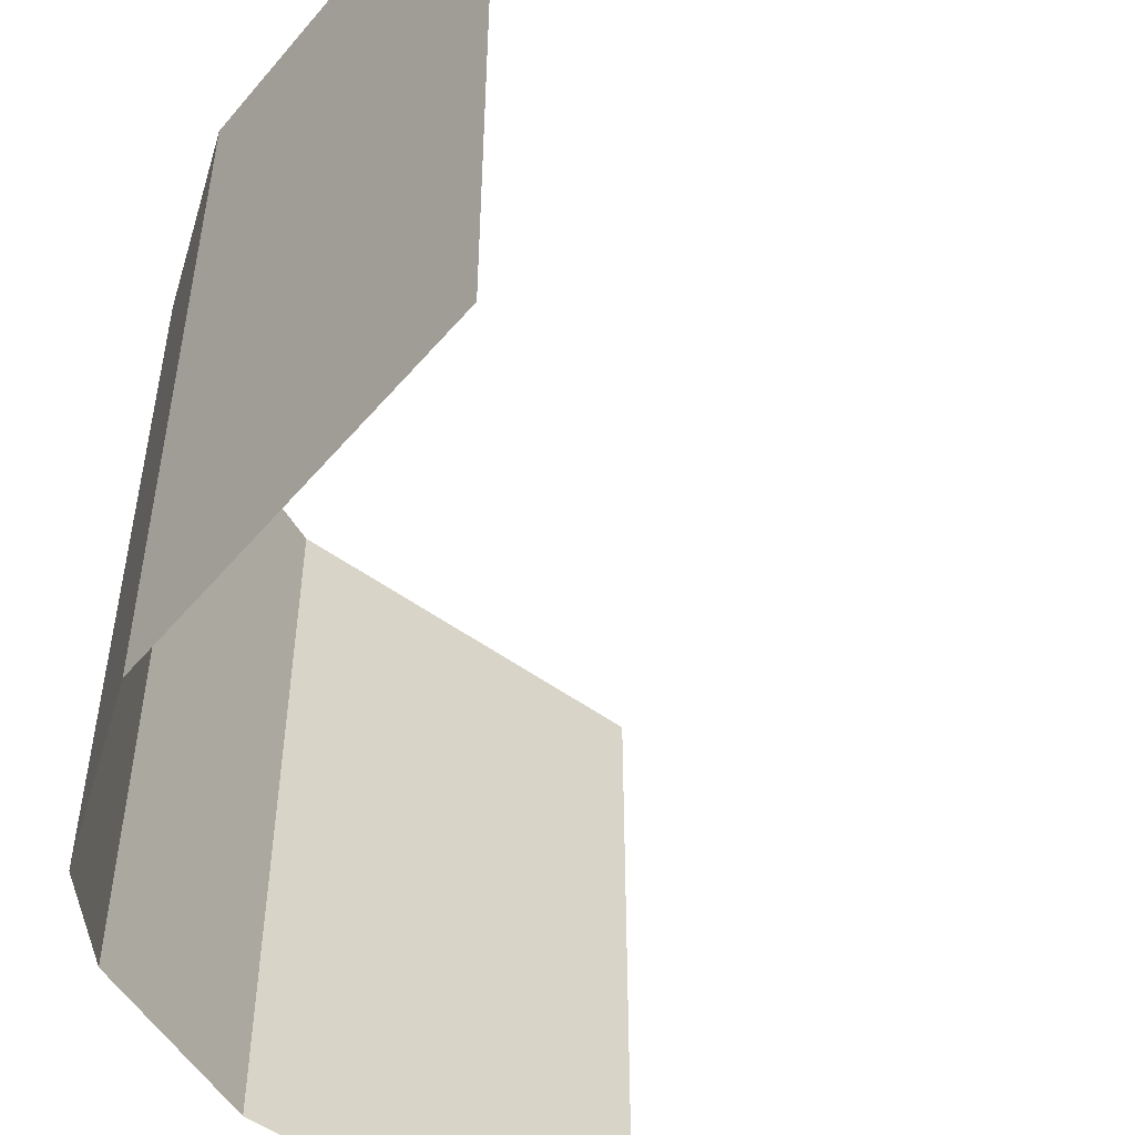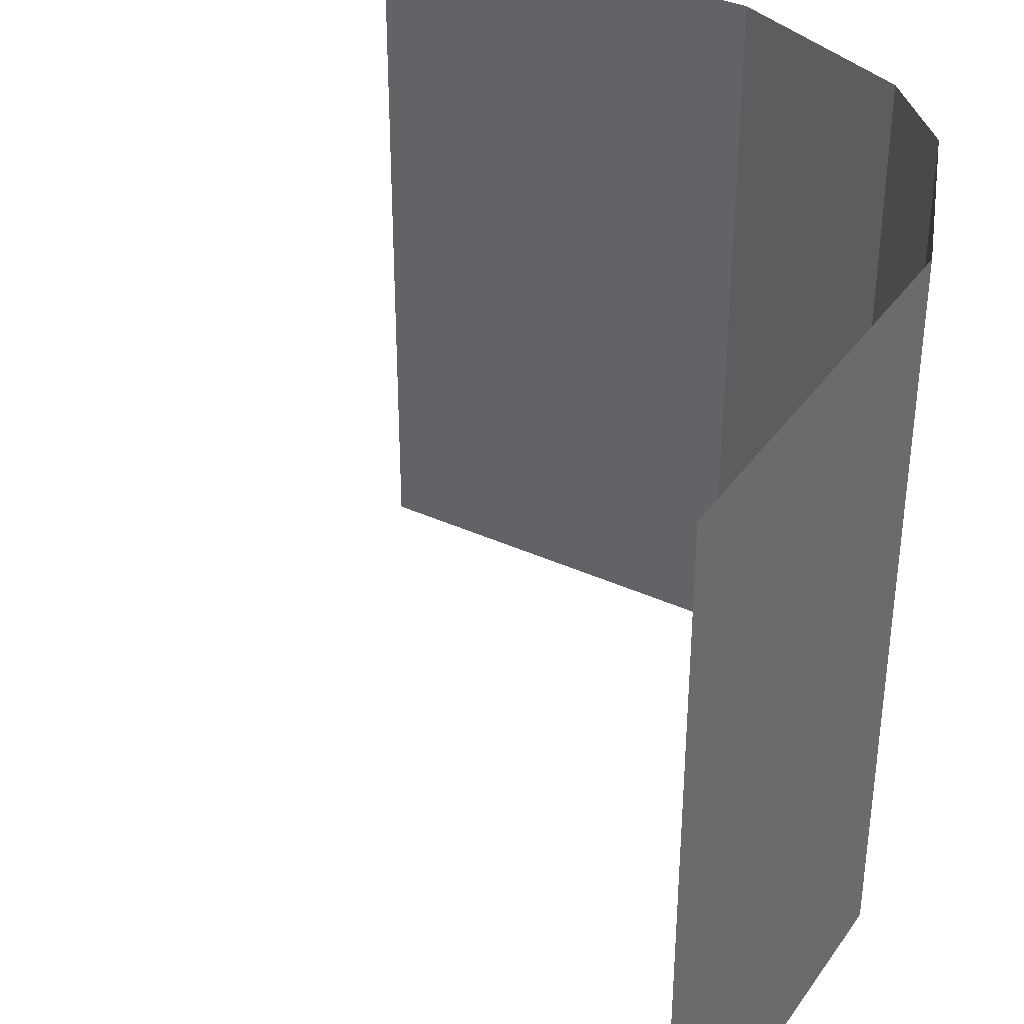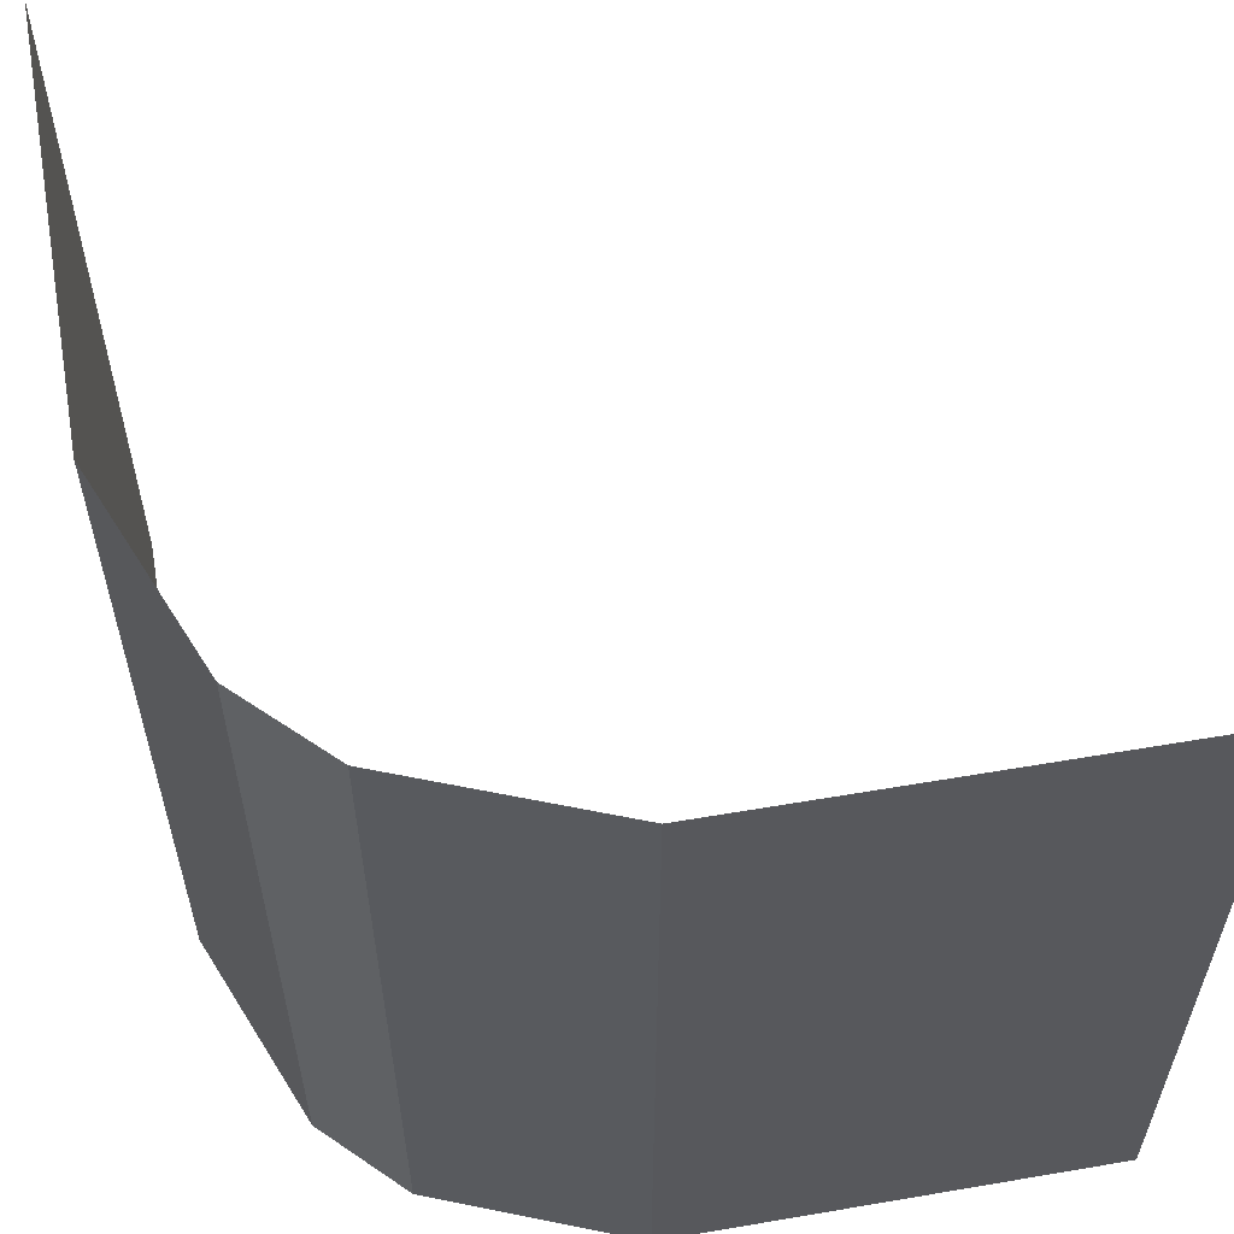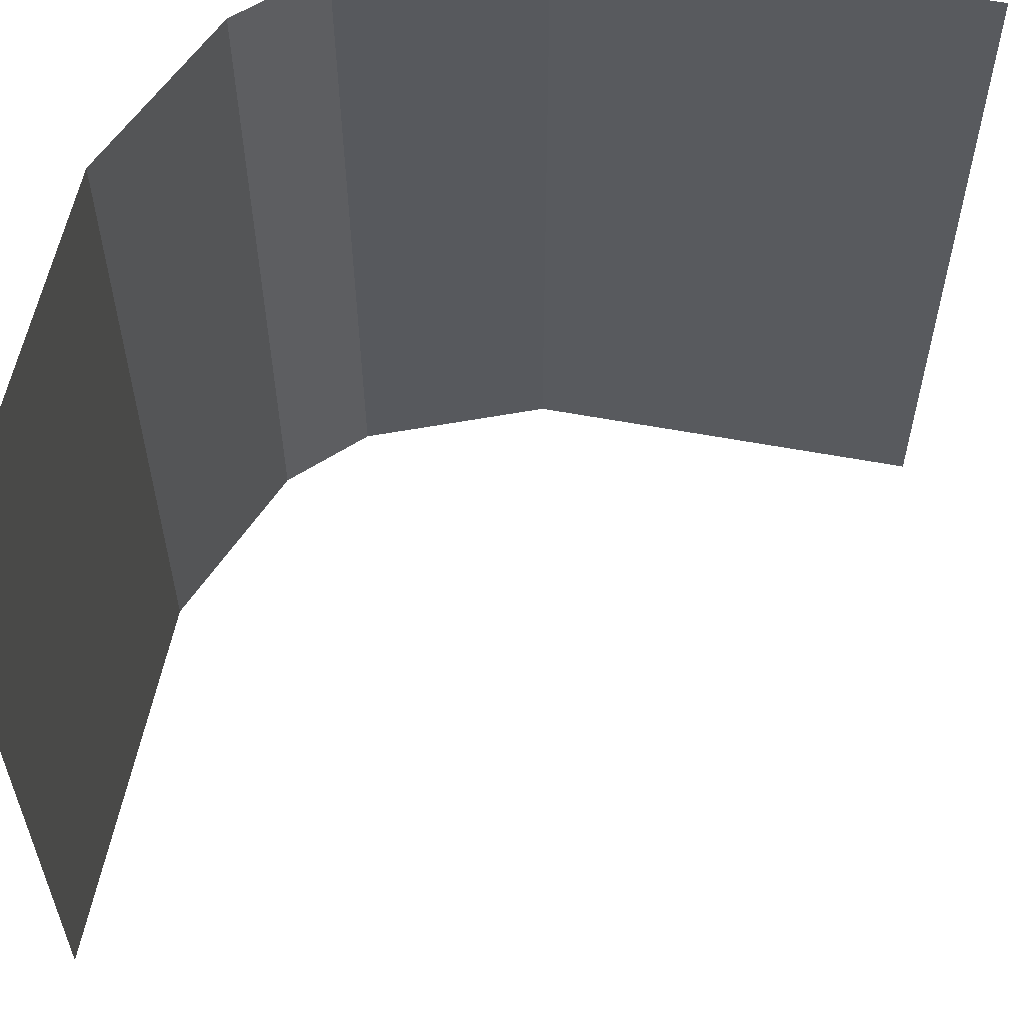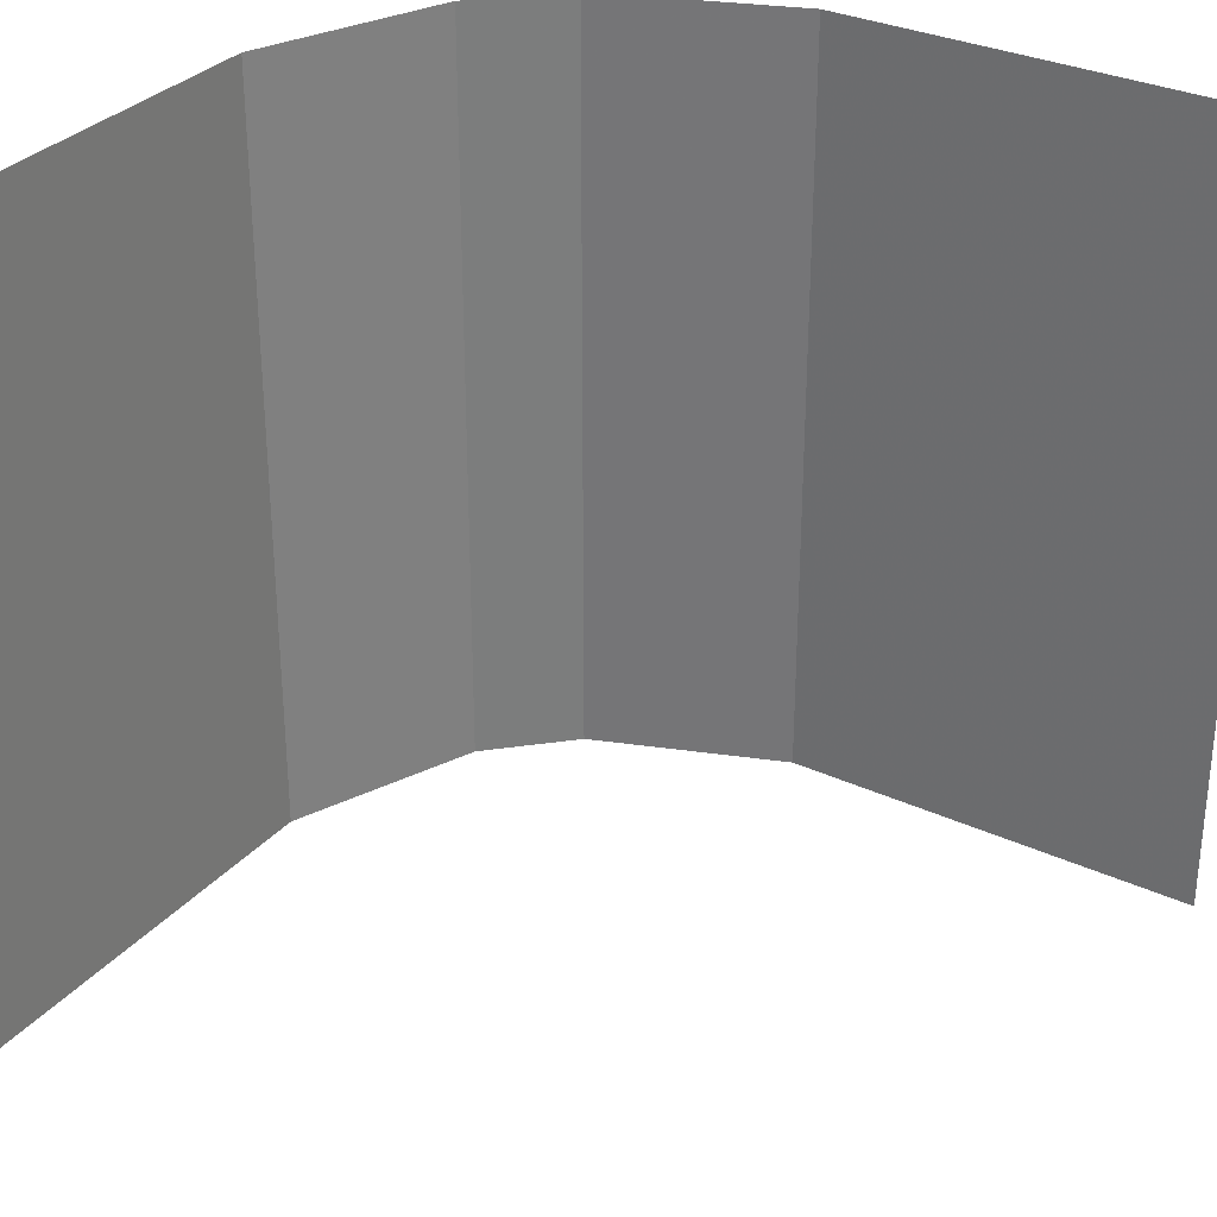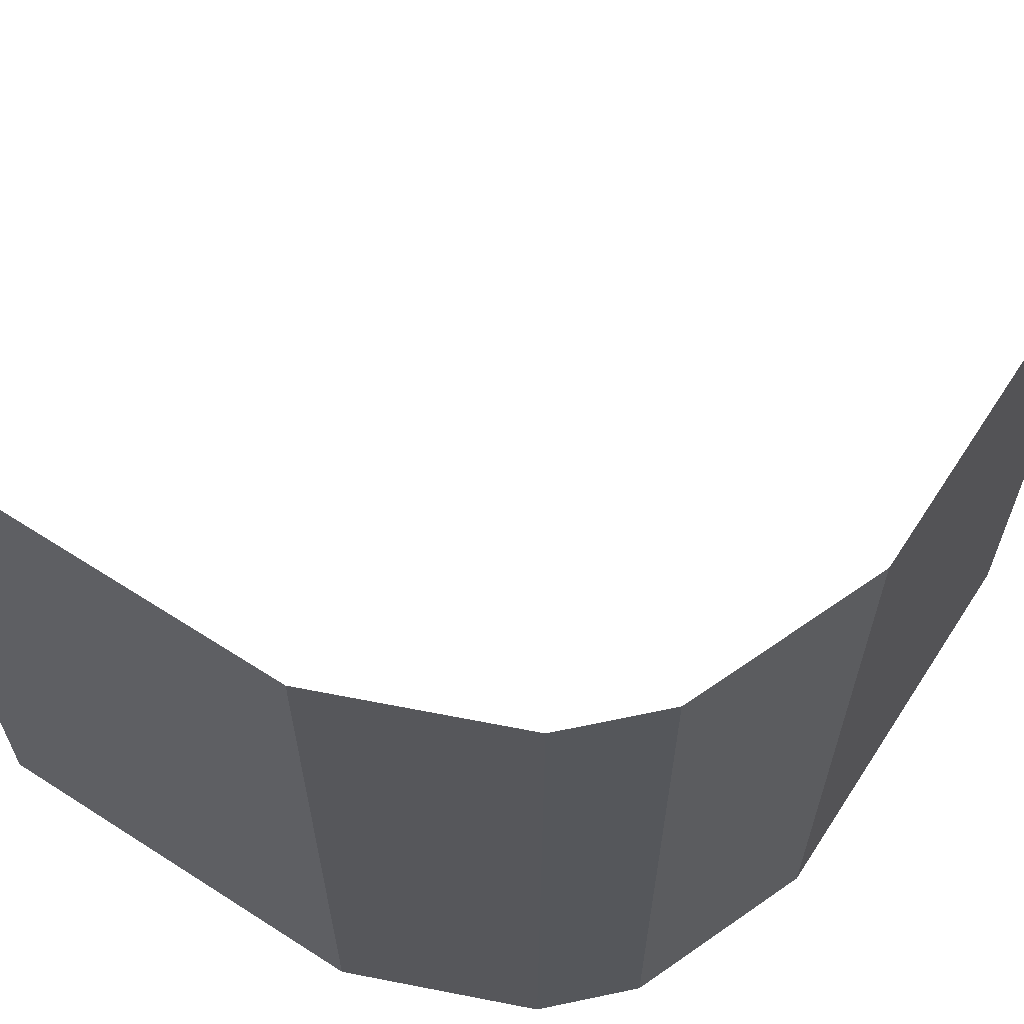
<metadata>
{"format":"obj","ext":"obj","renderer":"f3d","projection":"perspective","resolution":1024,"background":"white","views":[{"elev":-50.7,"azim":141.3,"up":"+Y"},{"elev":36.7,"azim":-59.3,"up":"+Y"},{"elev":59.0,"azim":80.0,"up":"+Y"},{"elev":57.8,"azim":-169.0,"up":"+Y"},{"elev":31.4,"azim":-146.7,"up":"+Y"},{"elev":63.5,"azim":33.0,"up":"+Y"}]}
</metadata>
<code>
o MySimpleCurvedPlane
v -0.5 -0.5 0.5
v 0.05 -0.5 0.5
v 0.3 -0.5 0.4
v 0.4 -0.5 0.3
v 0.5 -0.5 0.05
v 0.5 -0.5 -0.5
v -0.5 0.5 0.5
v 0.05 0.5 0.5
v 0.3 0.5 0.4
v 0.4 0.5 0.3
v 0.5 0.5 0.05
v 0.5 0.5 -0.5
g SimpleCurvedPlaneConcave
f 1 2 8 7
f 2 3 9 8
f 3 4 10 9
f 4 5 11 10
f 5 6 12 11
g SimpleCurvedPlaneConvex
f 2 1 7 8
f 3 2 8 9
f 4 3 9 10
f 5 4 10 11
f 6 5 11 12
g SimpleCurvedPlaneDouble
f 1 2 8 7
f 2 3 9 8
f 3 4 10 9
f 4 5 11 10
f 5 6 12 11
f 2 1 7 8
f 3 2 8 9
f 4 3 9 10
f 5 4 10 11
f 6 5 11 12

</code>
